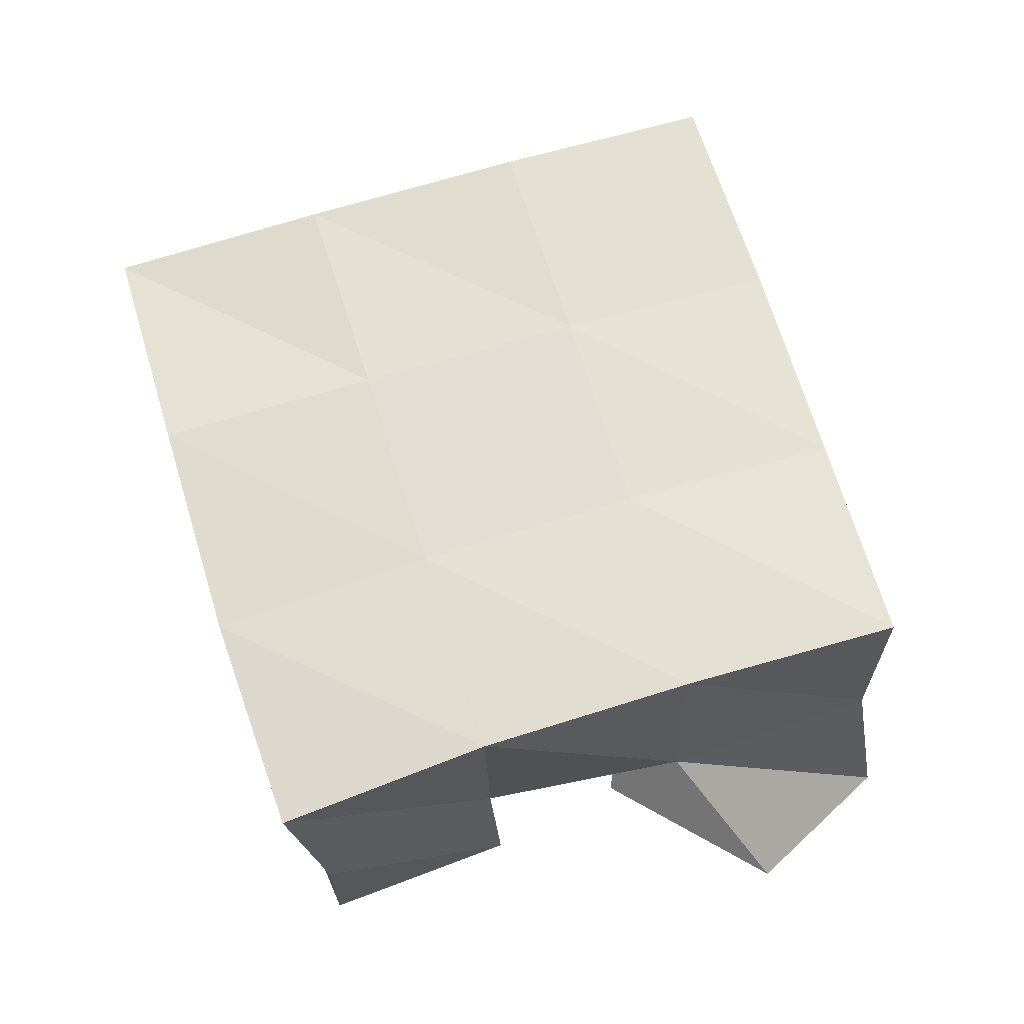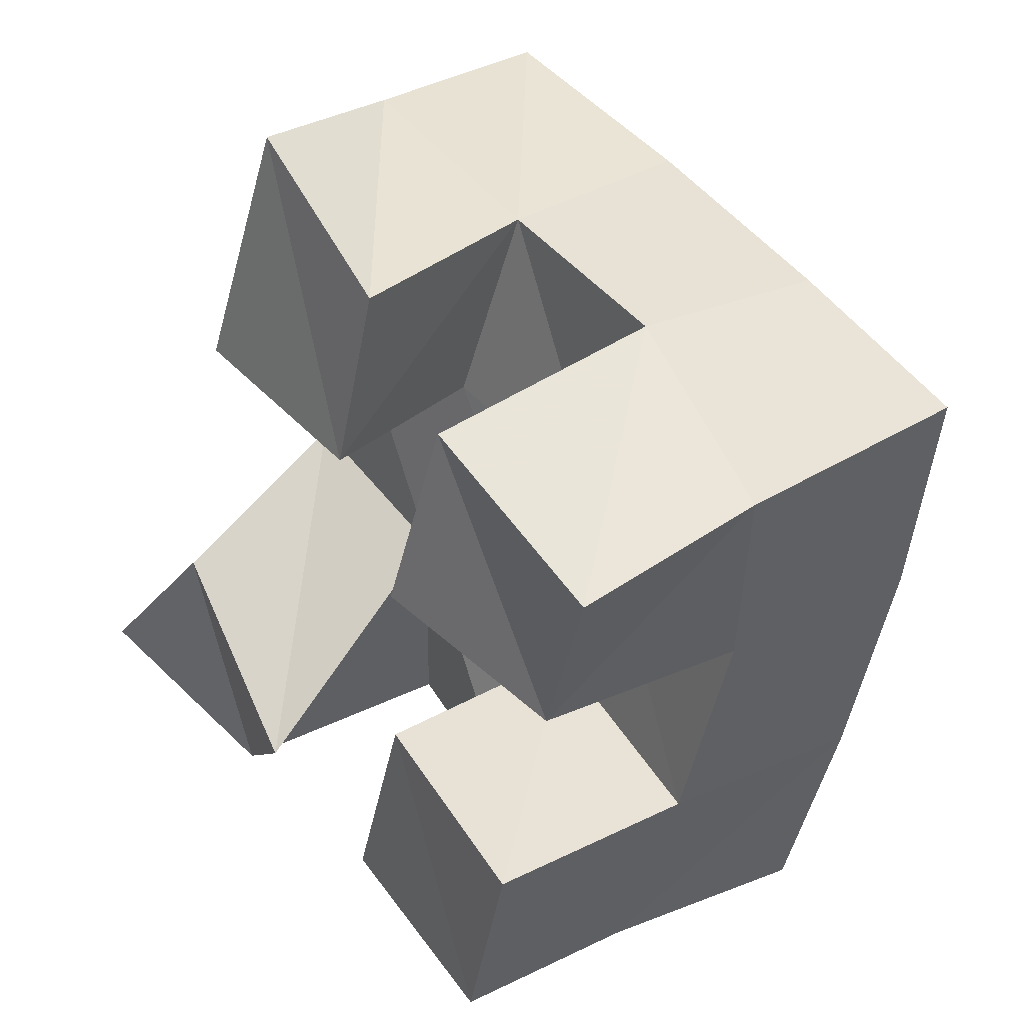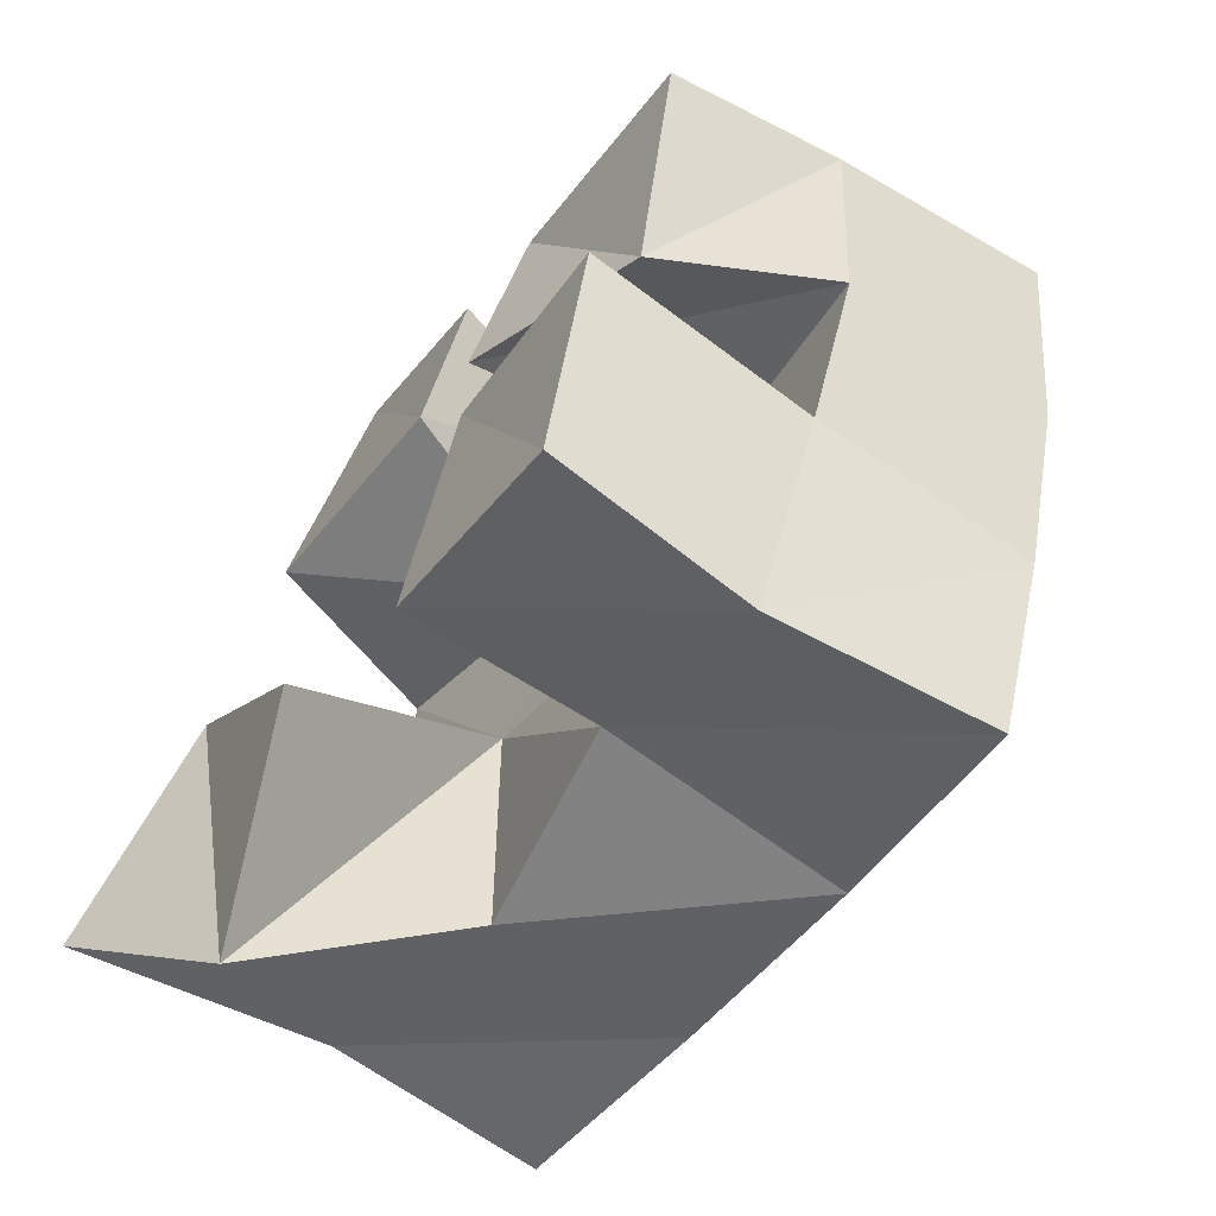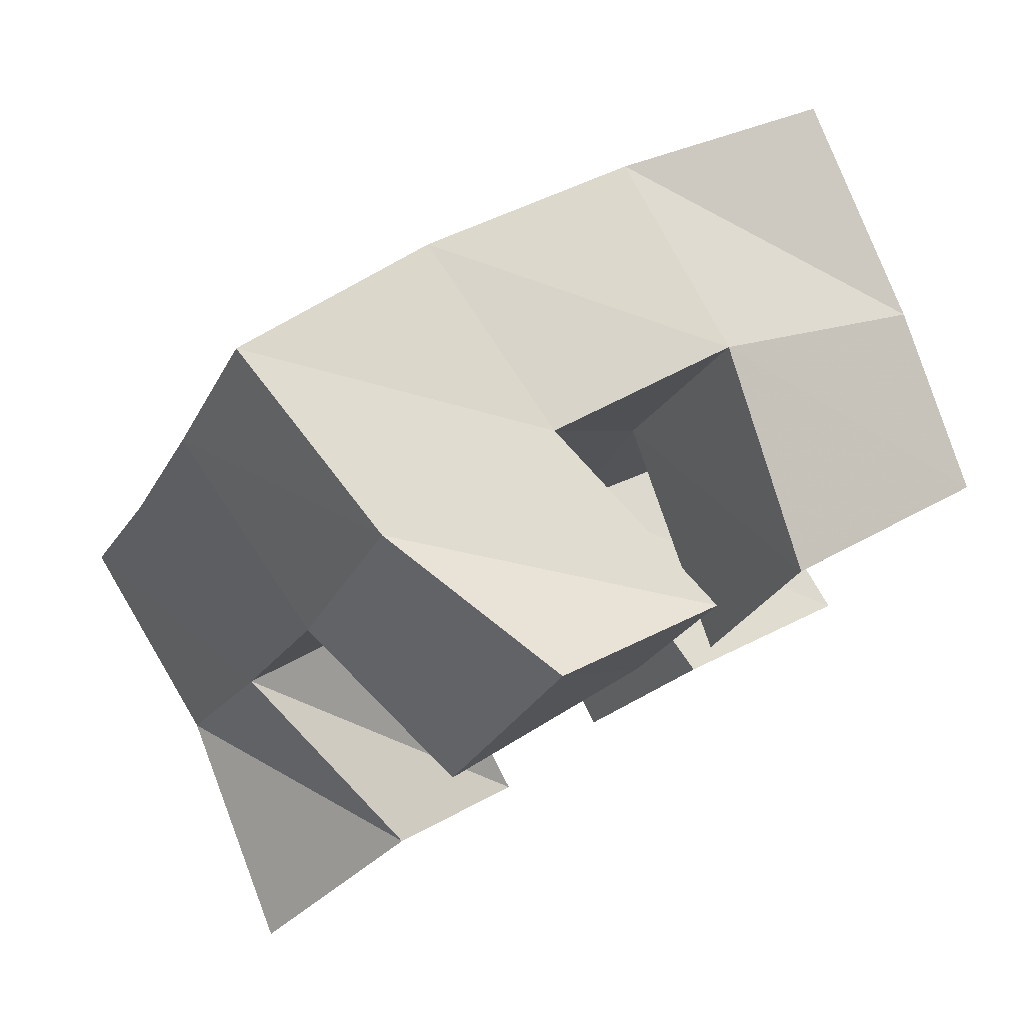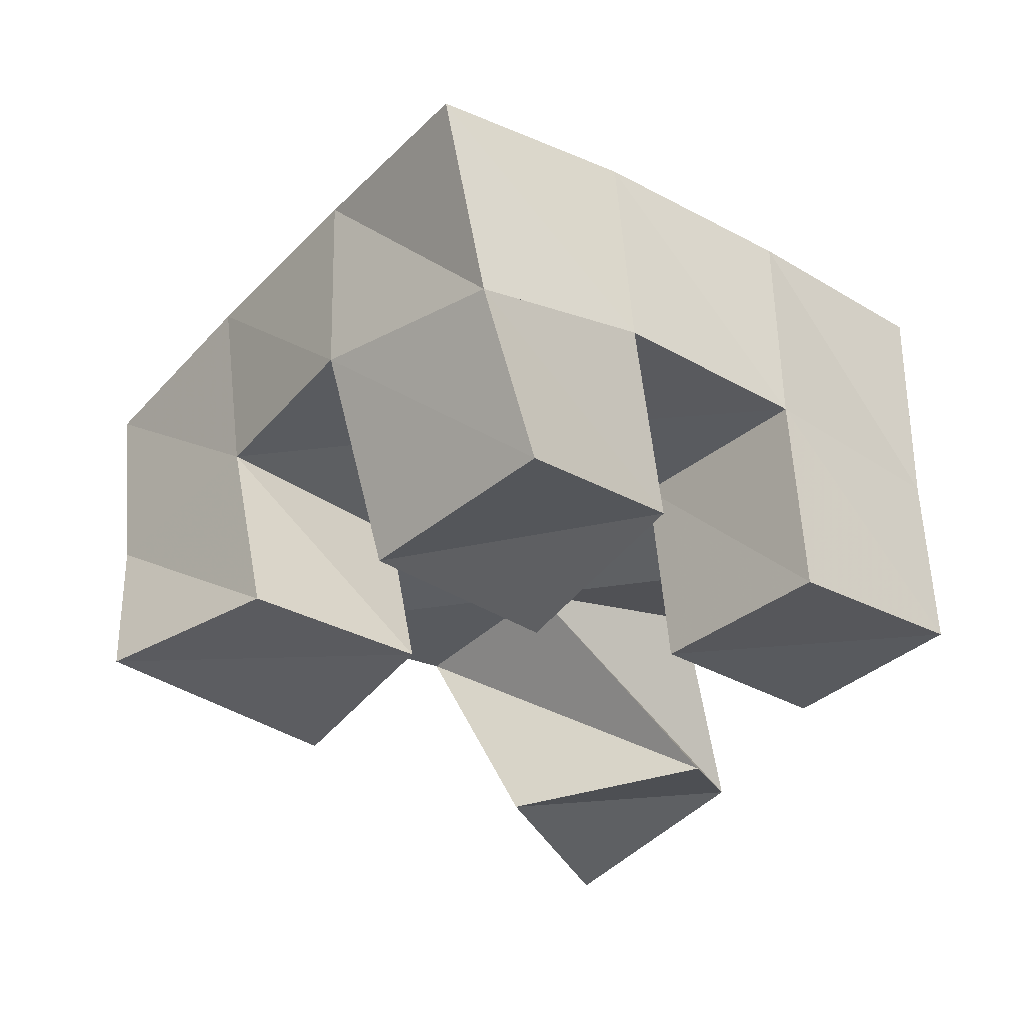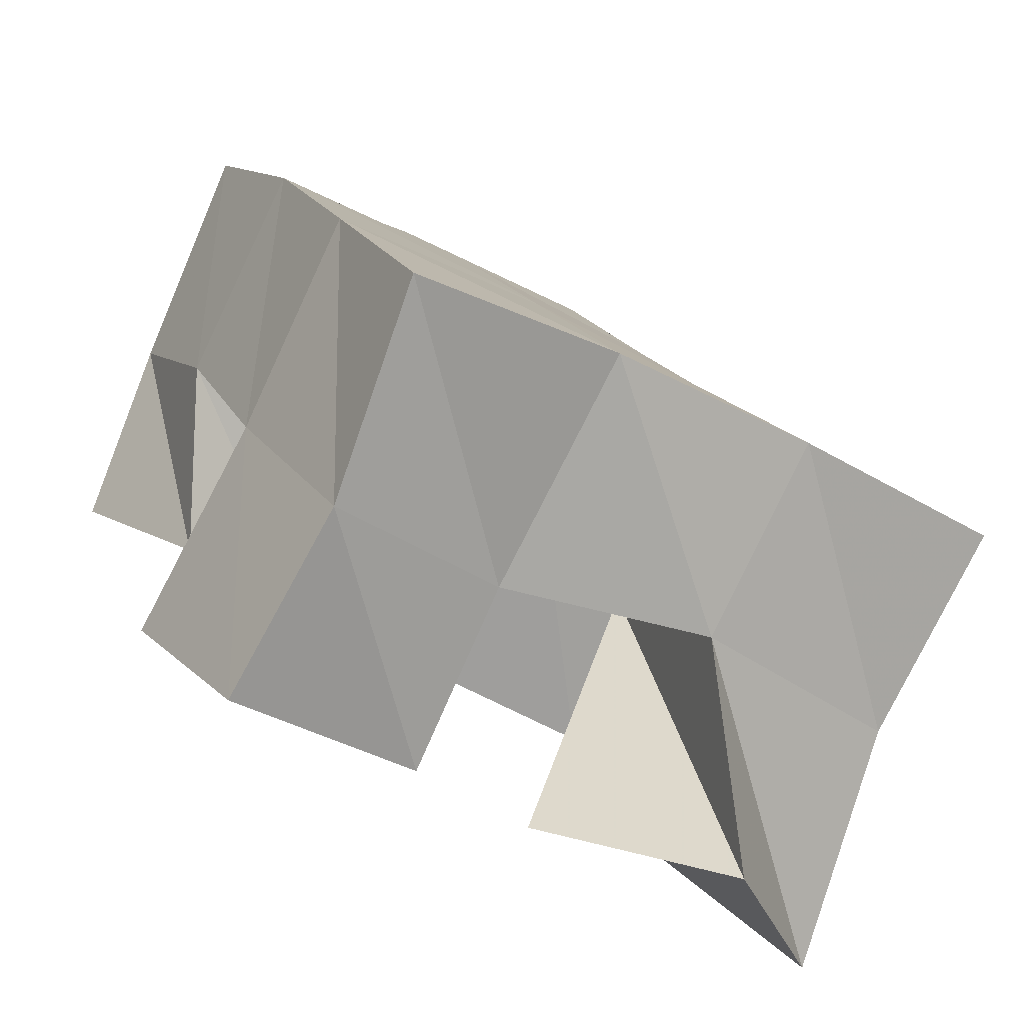
<metadata>
{"format":"obj","ext":"obj","renderer":"f3d","projection":"perspective","resolution":1024,"background":"white","views":[{"elev":71.1,"azim":-177.1,"up":"+Y"},{"elev":22.9,"azim":52.1,"up":"+Z"},{"elev":-71.8,"azim":53.0,"up":"+Z"},{"elev":77.0,"azim":-30.4,"up":"+Z"},{"elev":-35.6,"azim":72.5,"up":"+Y"},{"elev":-79.3,"azim":152.2,"up":"+Z"}]}
</metadata>
<code>
v 1.315 0.1 0.0521
v 1.325 0.1546 0.06015
v 1.344 0.1206 0.02031
v 1.372 0.1596 0.04054
v 1.355 0.1 0.08628
v 1.343 0.1486 0.1064
v 1.386 0.1023 0.045
v 1.386 0.149 0.08965
v 1.44 0.1004 0.1082
v 1.45 0.1529 0.1187
v 1.48 0.1124 0.09001
v 1.499 0.1494 0.1027
v 1.459 0.1 0.1524
v 1.469 0.1484 0.1685
v 1.507 0.1 0.1304
v 1.513 0.14 0.1439
v 1.371 0.1002 0.1466
v 1.359 0.1428 0.1559
v 1.419 0.1018 0.1336
v 1.404 0.1477 0.1364
v 1.397 0.1 0.203
v 1.381 0.1429 0.2019
v 1.435 0.1 0.1758
v 1.424 0.1484 0.182
v 1.416 0.1076 0.02671
v 1.418 0.15 0.03075
v 1.458 0.1083 0.008118
v 1.457 0.1537 0.008773
v 1.439 0.1015 0.073
v 1.435 0.1537 0.07537
v 1.481 0.1 0.05435
v 1.481 0.1508 0.05649
v 1.324 0.2041 0.06527
v 1.372 0.2055 0.04878
v 1.34 0.1974 0.1121
v 1.387 0.2008 0.09521
v 1.356 0.193 0.1588
v 1.404 0.1981 0.1411
v 1.374 0.1904 0.2057
v 1.421 0.1959 0.1872
v 1.419 0.2051 0.03162
v 1.436 0.2023 0.07722
v 1.453 0.1995 0.1234
v 1.47 0.195 0.1702
v 1.464 0.202 0.01203
v 1.483 0.2004 0.05833
v 1.501 0.1982 0.107
v 1.518 0.1899 0.1551
f 1 2 4
f 3 1 4
f 2 6 8
f 4 2 8
f 6 5 7
f 8 6 7
f 5 1 3
f 7 5 3
f 8 7 3
f 4 8 3
f 2 1 5
f 6 2 5
f 9 10 12
f 11 9 12
f 10 14 16
f 12 10 16
f 14 13 15
f 16 14 15
f 13 9 11
f 15 13 11
f 16 15 11
f 12 16 11
f 10 9 13
f 14 10 13
f 17 18 20
f 19 17 20
f 18 22 24
f 20 18 24
f 22 21 23
f 24 22 23
f 21 17 19
f 23 21 19
f 24 23 19
f 20 24 19
f 18 17 21
f 22 18 21
f 25 26 28
f 27 25 28
f 26 30 32
f 28 26 32
f 30 29 31
f 32 30 31
f 29 25 27
f 31 29 27
f 32 31 27
f 28 32 27
f 26 25 29
f 30 26 29
f 2 33 34
f 4 2 34
f 33 35 36
f 34 33 36
f 35 6 8
f 36 35 8
f 6 2 4
f 8 6 4
f 36 8 4
f 34 36 4
f 33 2 6
f 35 33 6
f 6 35 36
f 8 6 36
f 35 37 38
f 36 35 38
f 37 18 20
f 38 37 20
f 18 6 8
f 20 18 8
f 38 20 8
f 36 38 8
f 35 6 18
f 37 35 18
f 18 37 38
f 20 18 38
f 37 39 40
f 38 37 40
f 39 22 24
f 40 39 24
f 22 18 20
f 24 22 20
f 40 24 20
f 38 40 20
f 37 18 22
f 39 37 22
f 4 34 41
f 26 4 41
f 34 36 42
f 41 34 42
f 36 8 30
f 42 36 30
f 8 4 26
f 30 8 26
f 42 30 26
f 41 42 26
f 34 4 8
f 36 34 8
f 8 36 42
f 30 8 42
f 36 38 43
f 42 36 43
f 38 20 10
f 43 38 10
f 20 8 30
f 10 20 30
f 43 10 30
f 42 43 30
f 36 8 20
f 38 36 20
f 20 38 43
f 10 20 43
f 38 40 44
f 43 38 44
f 40 24 14
f 44 40 14
f 24 20 10
f 14 24 10
f 44 14 10
f 43 44 10
f 38 20 24
f 40 38 24
f 26 41 45
f 28 26 45
f 41 42 46
f 45 41 46
f 42 30 32
f 46 42 32
f 30 26 28
f 32 30 28
f 46 32 28
f 45 46 28
f 41 26 30
f 42 41 30
f 30 42 46
f 32 30 46
f 42 43 47
f 46 42 47
f 43 10 12
f 47 43 12
f 10 30 32
f 12 10 32
f 47 12 32
f 46 47 32
f 42 30 10
f 43 42 10
f 10 43 47
f 12 10 47
f 43 44 48
f 47 43 48
f 44 14 16
f 48 44 16
f 14 10 12
f 16 14 12
f 48 16 12
f 47 48 12
f 43 10 14
f 44 43 14

</code>
